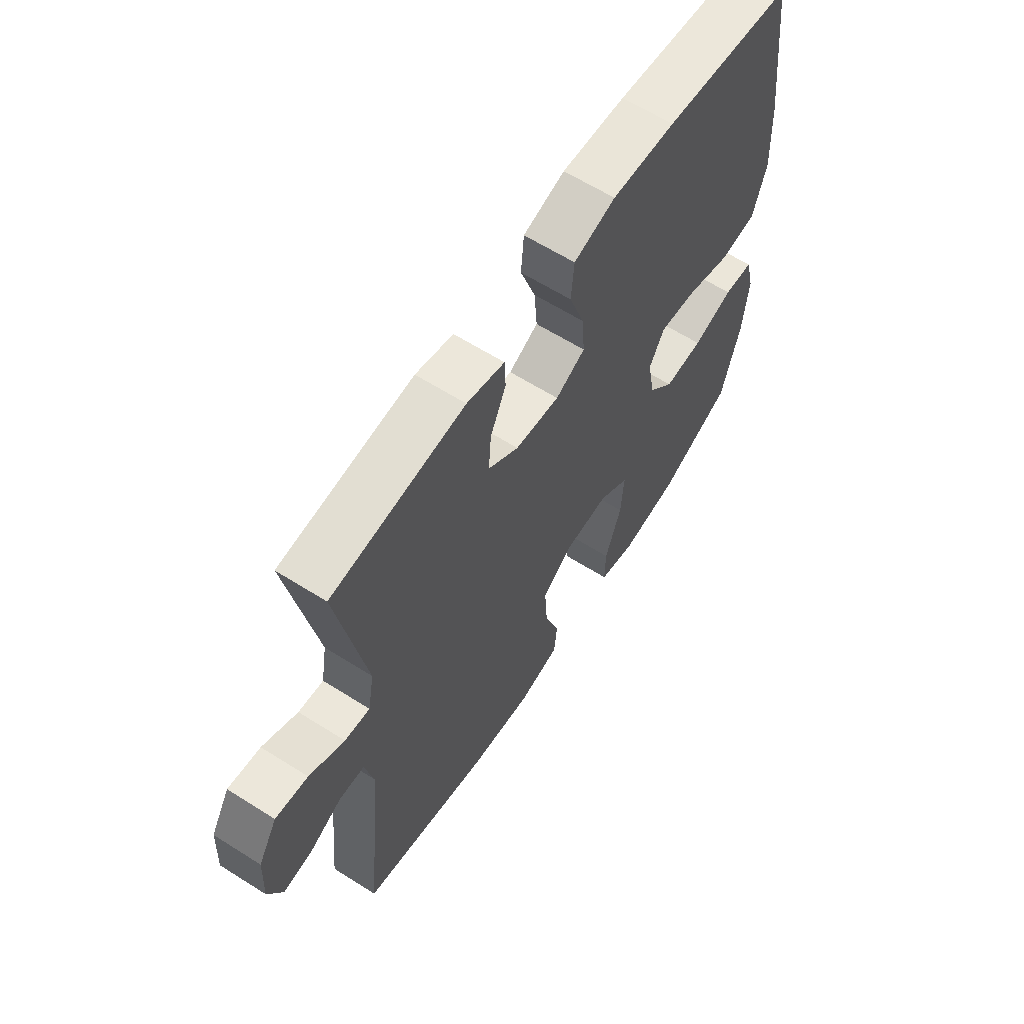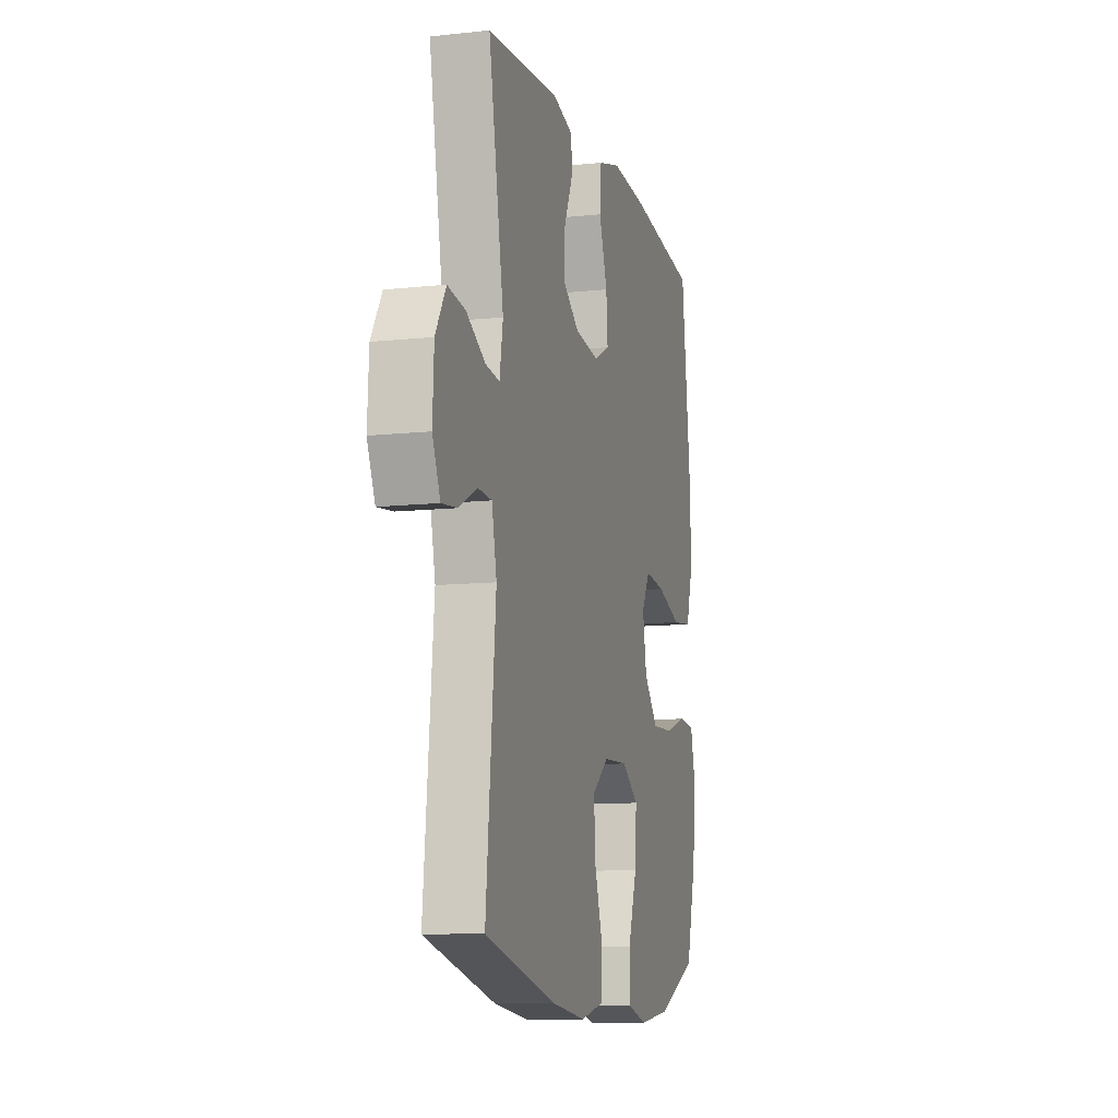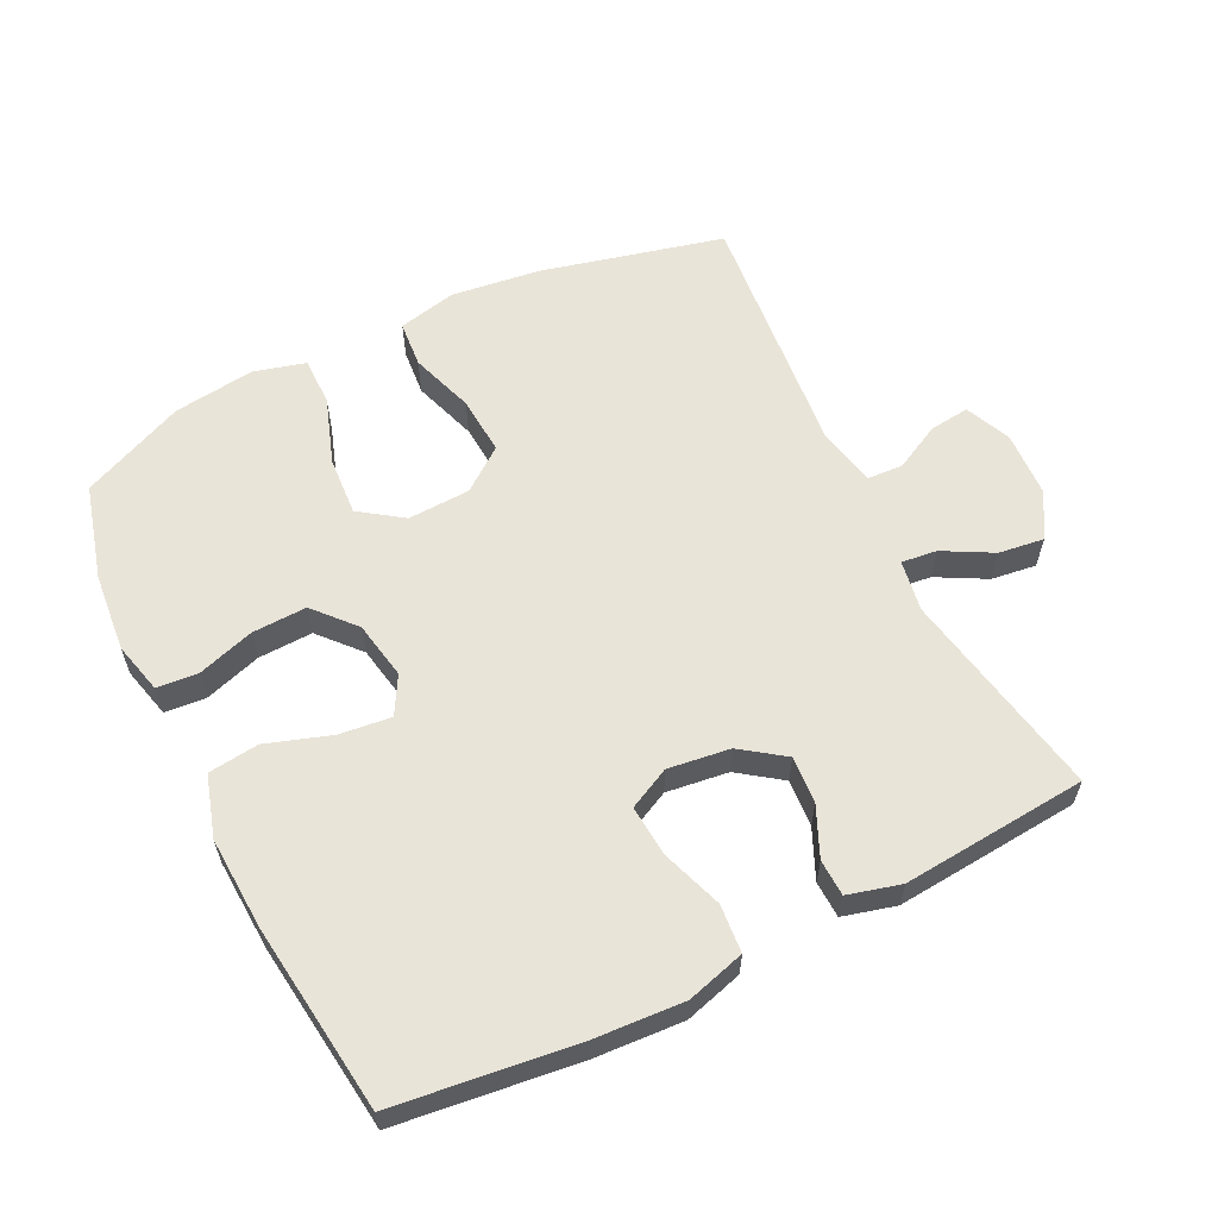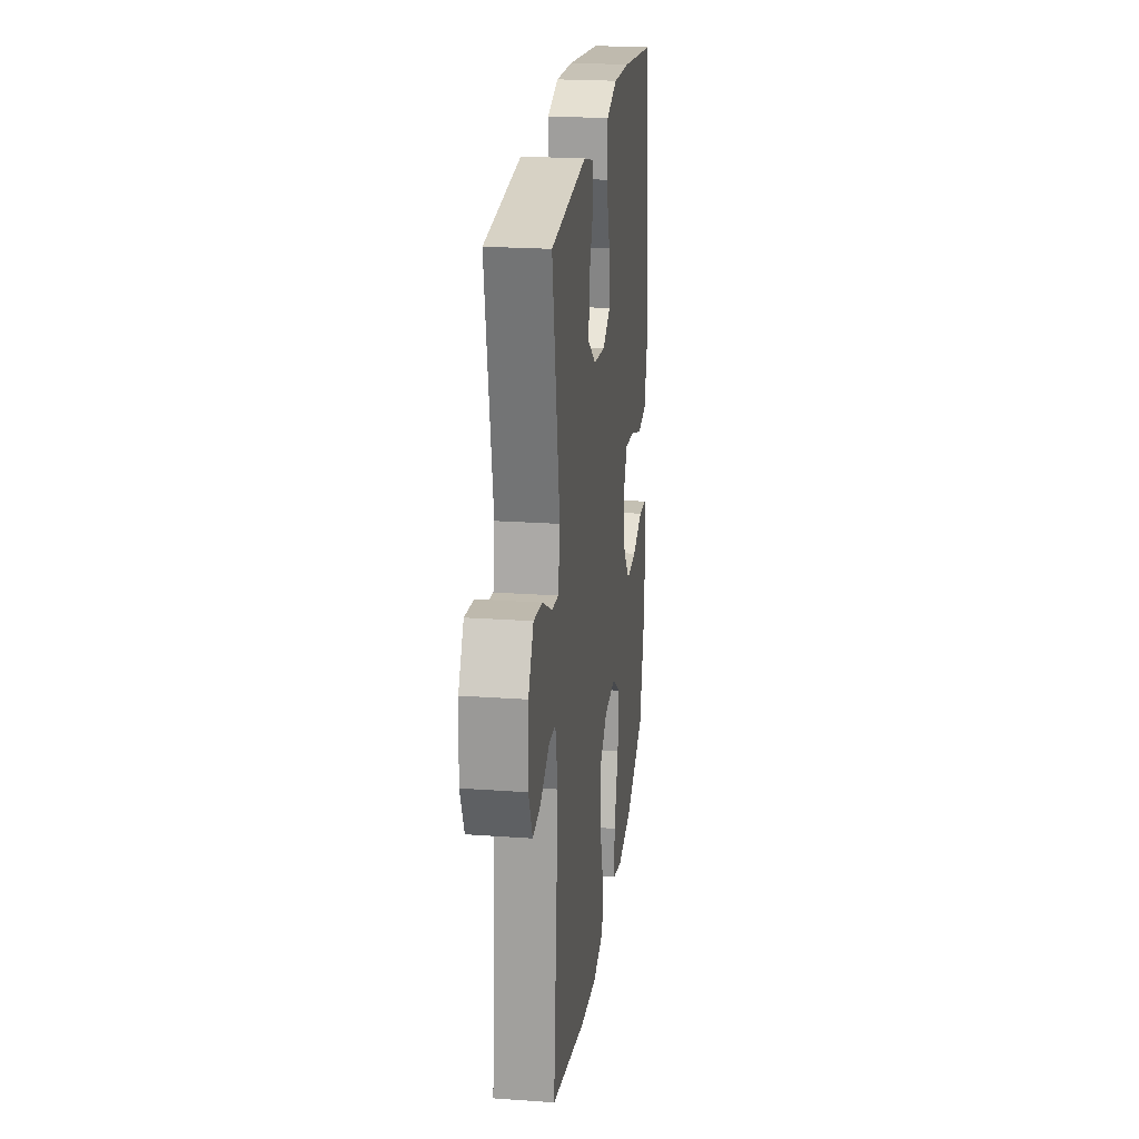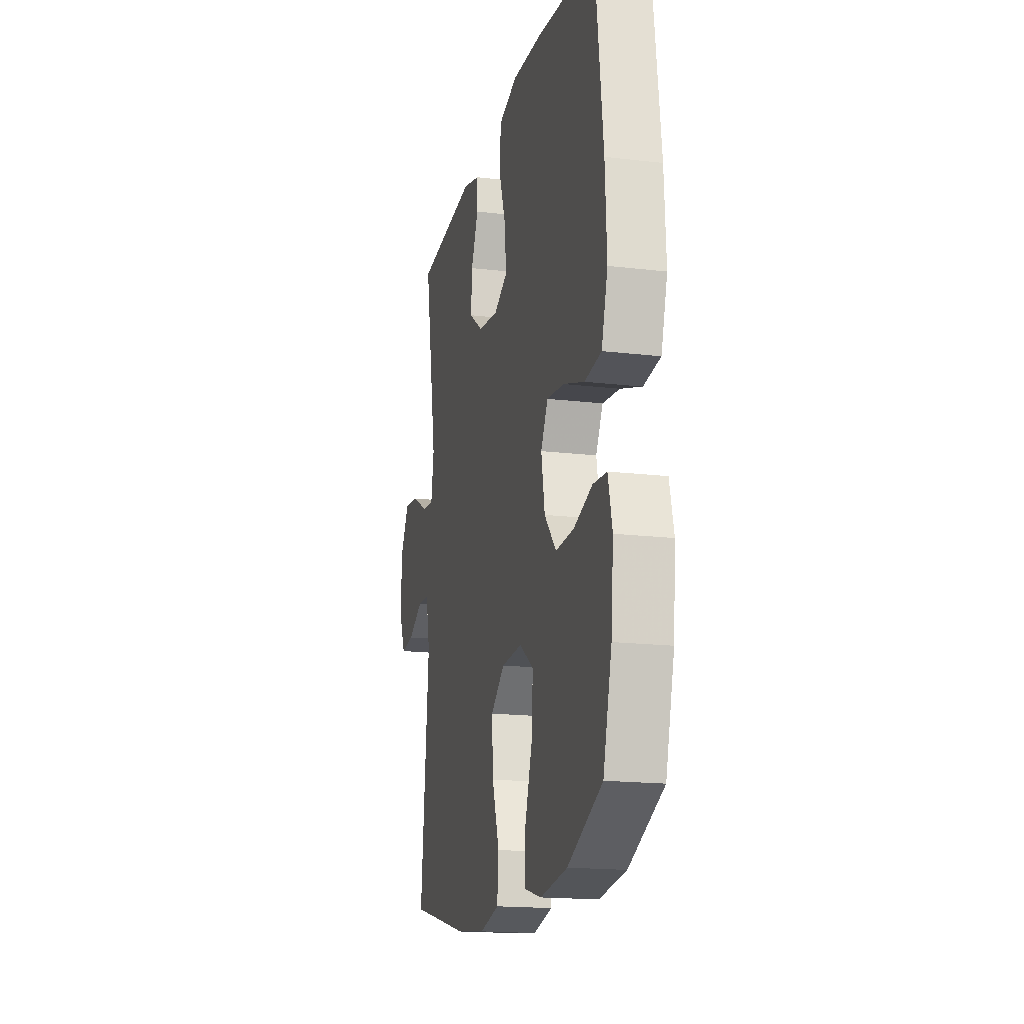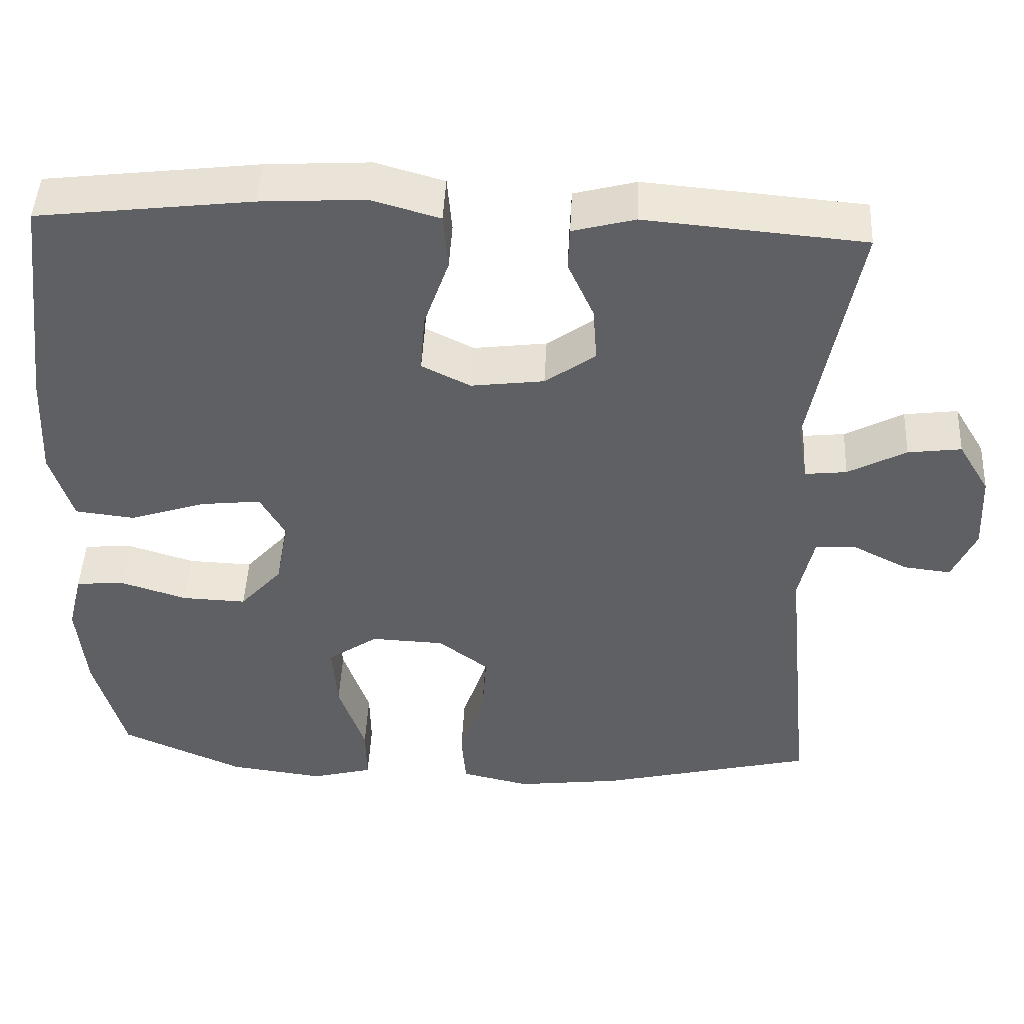
<metadata>
{"format":"obj","ext":"obj","renderer":"f3d","projection":"perspective","resolution":1024,"background":"white","views":[{"elev":62.7,"azim":122.6,"up":"+Z"},{"elev":-10.6,"azim":105.1,"up":"+Z"},{"elev":59.8,"azim":-26.3,"up":"+Y"},{"elev":22.5,"azim":97.0,"up":"+Z"},{"elev":-17.4,"azim":-103.3,"up":"+Z"},{"elev":46.7,"azim":2.8,"up":"+Z"}]}
</metadata>
<code>
v 0.5 0.07 -0.5
v 0.227 0.07 -0.567
v 0.093 0.07 -0.584
v 0.005 0.07 -0.564
v -0.001 0.07 -0.494
v 0.031 0.07 -0.398
v 0.037 0.07 -0.31
v -0.027 0.07 -0.261
v -0.121 0.07 -0.257
v -0.185 0.07 -0.302
v -0.179 0.07 -0.39
v -0.145 0.07 -0.49
v -0.144 0.07 -0.564
v -0.222 0.07 -0.585
v -0.344 0.07 -0.569
v -0.5 0.07 -0.5
v -0.539 0.07 -0.357
v -0.55 0.07 -0.239
v -0.531 0.07 -0.162
v -0.469 0.07 -0.157
v -0.384 0.07 -0.184
v -0.302 0.07 -0.187
v -0.248 0.07 -0.126
v -0.232 0.07 -0.039
v -0.264 0.07 0.018
v -0.342 0.07 0.009
v -0.438 0.07 -0.023
v -0.514 0.07 -0.014
v -0.542 0.07 0.078
v -0.535 0.07 0.216
v -0.5 0.07 0.5
v -0.228 0.07 0.533
v -0.095 0.07 0.541
v -0.008 0.07 0.516
v -0.002 0.07 0.444
v -0.034 0.07 0.352
v -0.04 0.07 0.276
v 0.022 0.07 0.245
v 0.115 0.07 0.257
v 0.179 0.07 0.303
v 0.174 0.07 0.374
v 0.141 0.07 0.448
v 0.143 0.07 0.503
v 0.222 0.07 0.524
v 0.5 0.07 0.5
v 0.442 0.07 0.184
v 0.455 0.07 0.107
v 0.508 0.07 0.113
v 0.582 0.07 0.153
v 0.65 0.07 0.162
v 0.69 0.07 0.095
v 0.695 0.07 -0.005
v 0.665 0.07 -0.073
v 0.605 0.07 -0.066
v 0.535 0.07 -0.03
v 0.482 0.07 -0.033
v 0.463 0.07 -0.12
v 0.5 0 -0.5
v 0.227 0 -0.567
v 0.093 0 -0.584
v 0.005 0 -0.564
v -0.001 0 -0.494
v 0.031 0 -0.398
v 0.037 0 -0.31
v -0.027 0 -0.261
v -0.121 0 -0.257
v -0.185 0 -0.302
v -0.179 0 -0.39
v -0.145 0 -0.49
v -0.144 0 -0.564
v -0.222 0 -0.585
v -0.344 0 -0.569
v -0.5 0 -0.5
v -0.539 0 -0.357
v -0.55 0 -0.239
v -0.531 0 -0.162
v -0.469 0 -0.157
v -0.384 0 -0.184
v -0.302 0 -0.187
v -0.248 0 -0.126
v -0.232 0 -0.039
v -0.264 0 0.018
v -0.342 0 0.009
v -0.438 0 -0.023
v -0.514 0 -0.014
v -0.542 0 0.078
v -0.535 0 0.216
v -0.5 0 0.5
v -0.228 0 0.533
v -0.095 0 0.541
v -0.008 0 0.516
v -0.002 0 0.444
v -0.034 0 0.352
v -0.04 0 0.276
v 0.022 0 0.245
v 0.115 0 0.257
v 0.179 0 0.303
v 0.174 0 0.374
v 0.141 0 0.448
v 0.143 0 0.503
v 0.222 0 0.524
v 0.5 0 0.5
v 0.442 0 0.184
v 0.455 0 0.107
v 0.508 0 0.113
v 0.582 0 0.153
v 0.65 0 0.162
v 0.69 0 0.095
v 0.695 0 -0.005
v 0.665 0 -0.073
v 0.605 0 -0.066
v 0.535 0 -0.03
v 0.482 0 -0.033
v 0.463 0 -0.12
f 52 53 54 55
f 52 55 56
f 51 52 56
f 48 49 50 51
f 47 48 51 56
f 43 44 45 46
f 41 42 43 46
f 40 41 46 47
f 39 40 47 56
f 33 34 35 36
f 33 36 37
f 32 33 37
f 31 32 37
f 30 31 37 38
f 26 27 28 29
f 25 26 29 30
f 18 19 20 21
f 18 21 22
f 17 18 22
f 16 17 22
f 15 16 22 23
f 11 12 13 14
f 10 11 14 15
f 3 4 5 6
f 3 6 7
f 57 1 2 3
f 57 3 7
f 38 39 56 57
f 25 30 38 57
f 24 25 57 7
f 10 15 23
f 9 10 23 24
f 8 9 24
f 7 8 24
f 112 111 110 109
f 113 112 109
f 113 109 108
f 108 107 106 105
f 113 108 105 104
f 103 102 101 100
f 103 100 99 98
f 104 103 98 97
f 113 104 97 96
f 93 92 91 90
f 94 93 90
f 94 90 89
f 94 89 88
f 95 94 88 87
f 86 85 84 83
f 87 86 83 82
f 78 77 76 75
f 79 78 75
f 79 75 74
f 79 74 73
f 80 79 73 72
f 71 70 69 68
f 72 71 68 67
f 63 62 61 60
f 64 63 60
f 60 59 58 114
f 64 60 114
f 114 113 96 95
f 114 95 87 82
f 64 114 82 81
f 80 72 67
f 81 80 67 66
f 81 66 65
f 81 65 64
f 1 58 59 2
f 2 59 60 3
f 3 60 61 4
f 4 61 62 5
f 5 62 63 6
f 6 63 64 7
f 7 64 65 8
f 8 65 66 9
f 9 66 67 10
f 10 67 68 11
f 11 68 69 12
f 12 69 70 13
f 13 70 71 14
f 14 71 72 15
f 15 72 73 16
f 16 73 74 17
f 17 74 75 18
f 18 75 76 19
f 19 76 77 20
f 20 77 78 21
f 21 78 79 22
f 22 79 80 23
f 23 80 81 24
f 24 81 82 25
f 25 82 83 26
f 26 83 84 27
f 27 84 85 28
f 28 85 86 29
f 29 86 87 30
f 30 87 88 31
f 31 88 89 32
f 32 89 90 33
f 33 90 91 34
f 34 91 92 35
f 35 92 93 36
f 36 93 94 37
f 37 94 95 38
f 38 95 96 39
f 39 96 97 40
f 40 97 98 41
f 41 98 99 42
f 42 99 100 43
f 43 100 101 44
f 44 101 102 45
f 45 102 103 46
f 46 103 104 47
f 47 104 105 48
f 48 105 106 49
f 49 106 107 50
f 50 107 108 51
f 51 108 109 52
f 52 109 110 53
f 53 110 111 54
f 54 111 112 55
f 55 112 113 56
f 56 113 114 57
f 57 114 58 1

</code>
